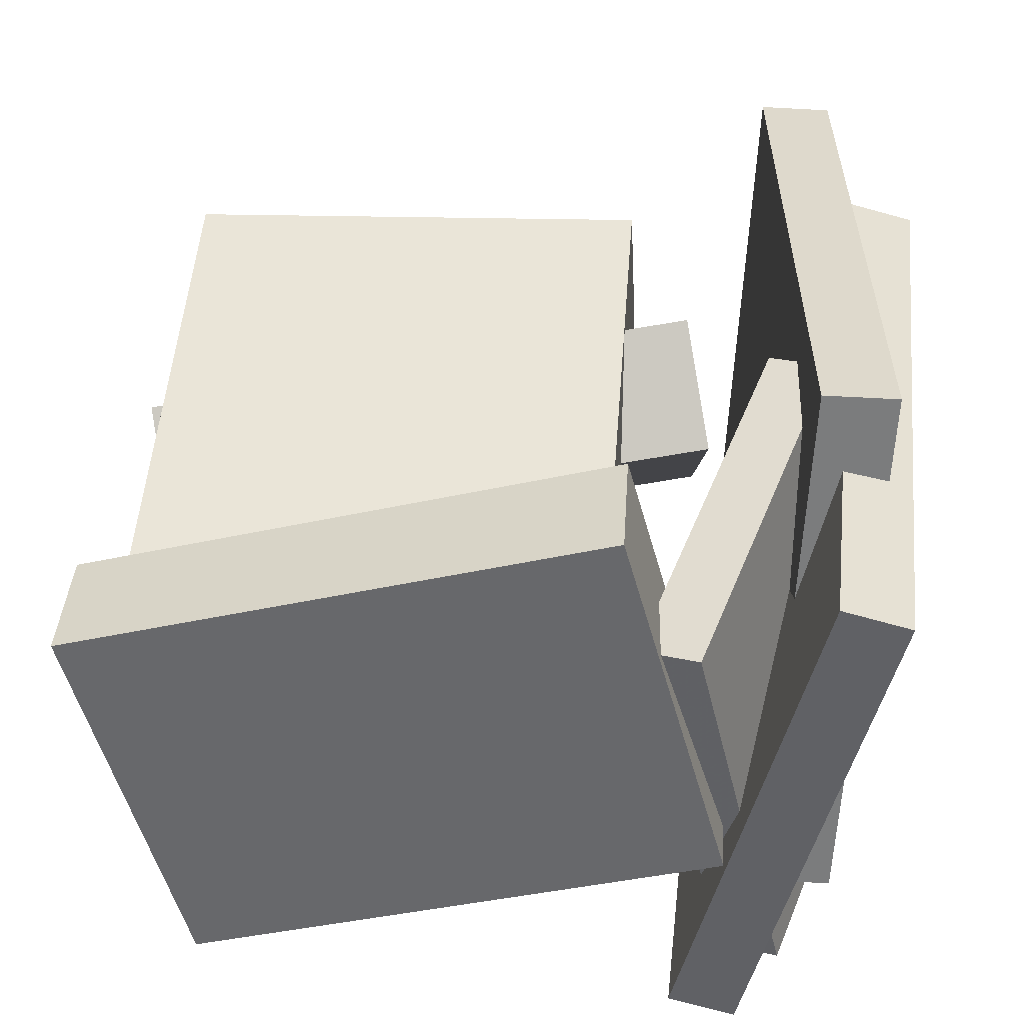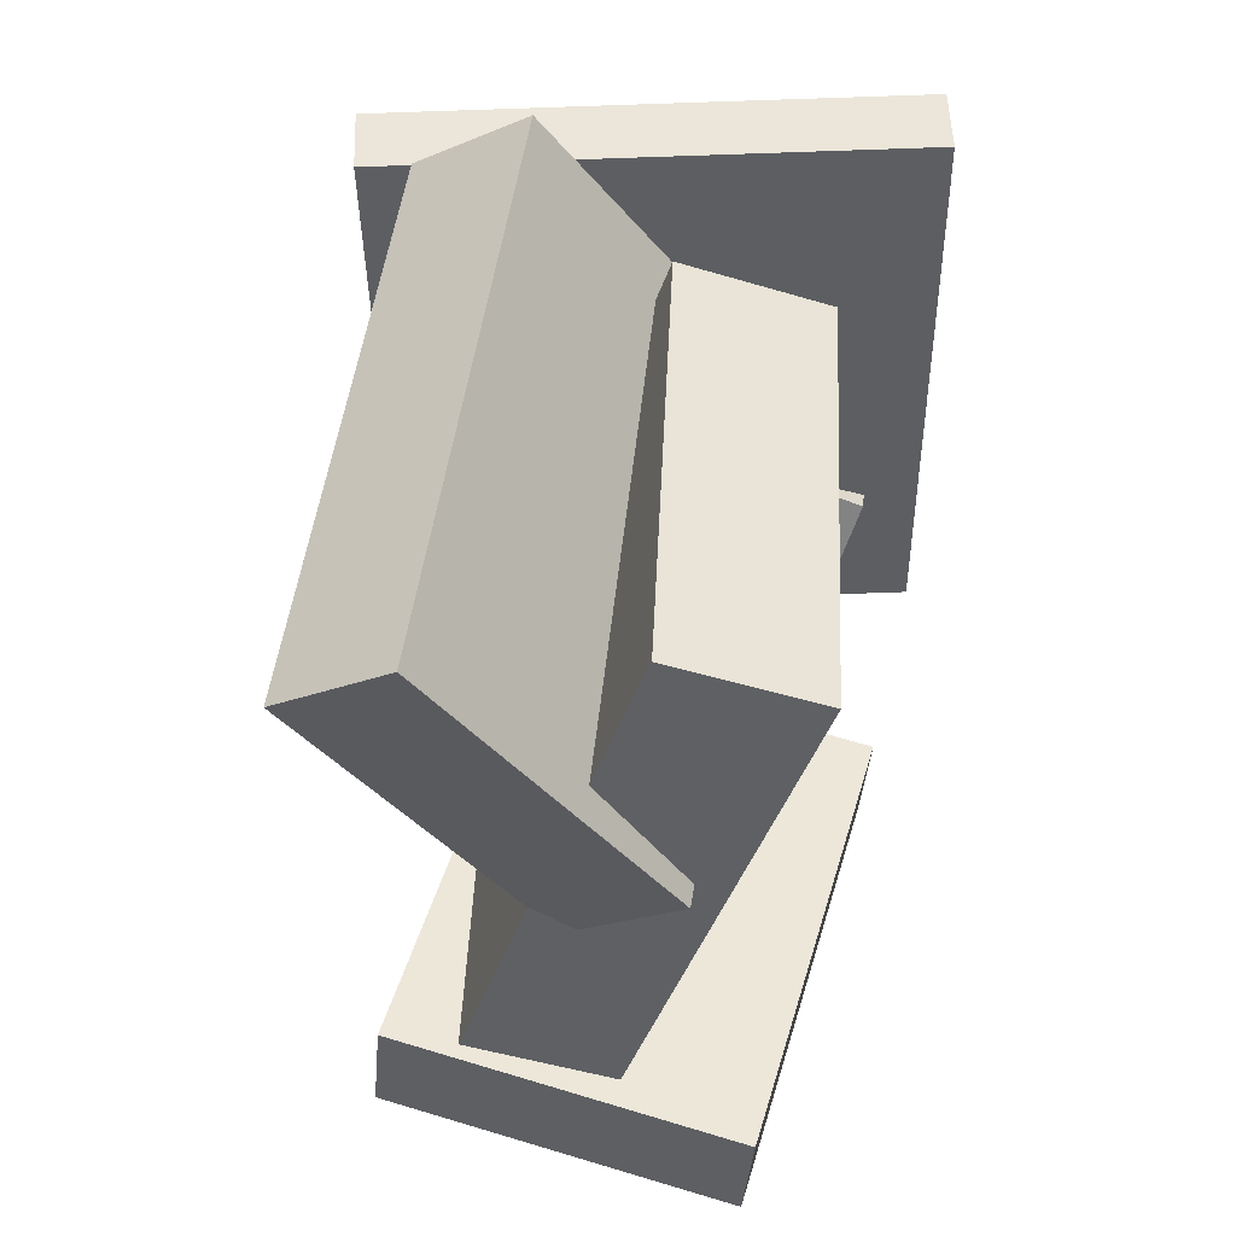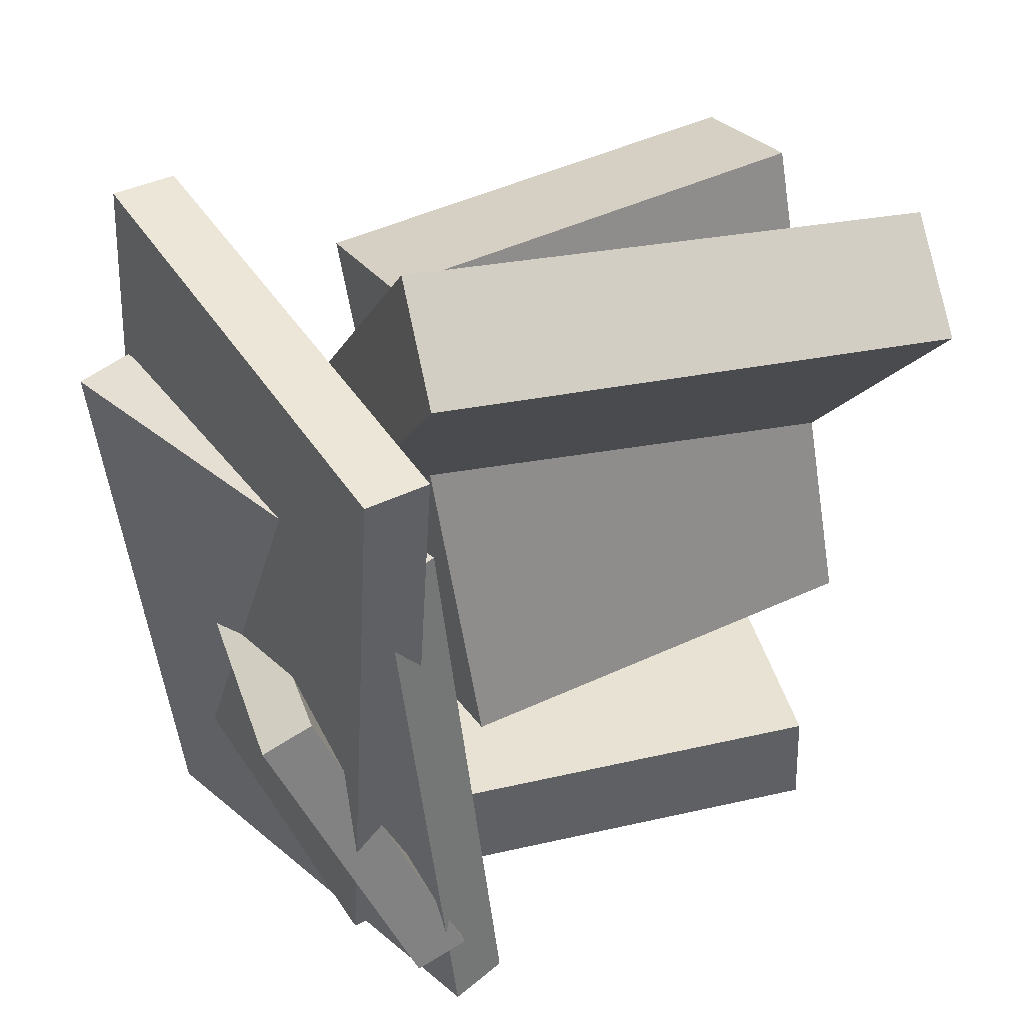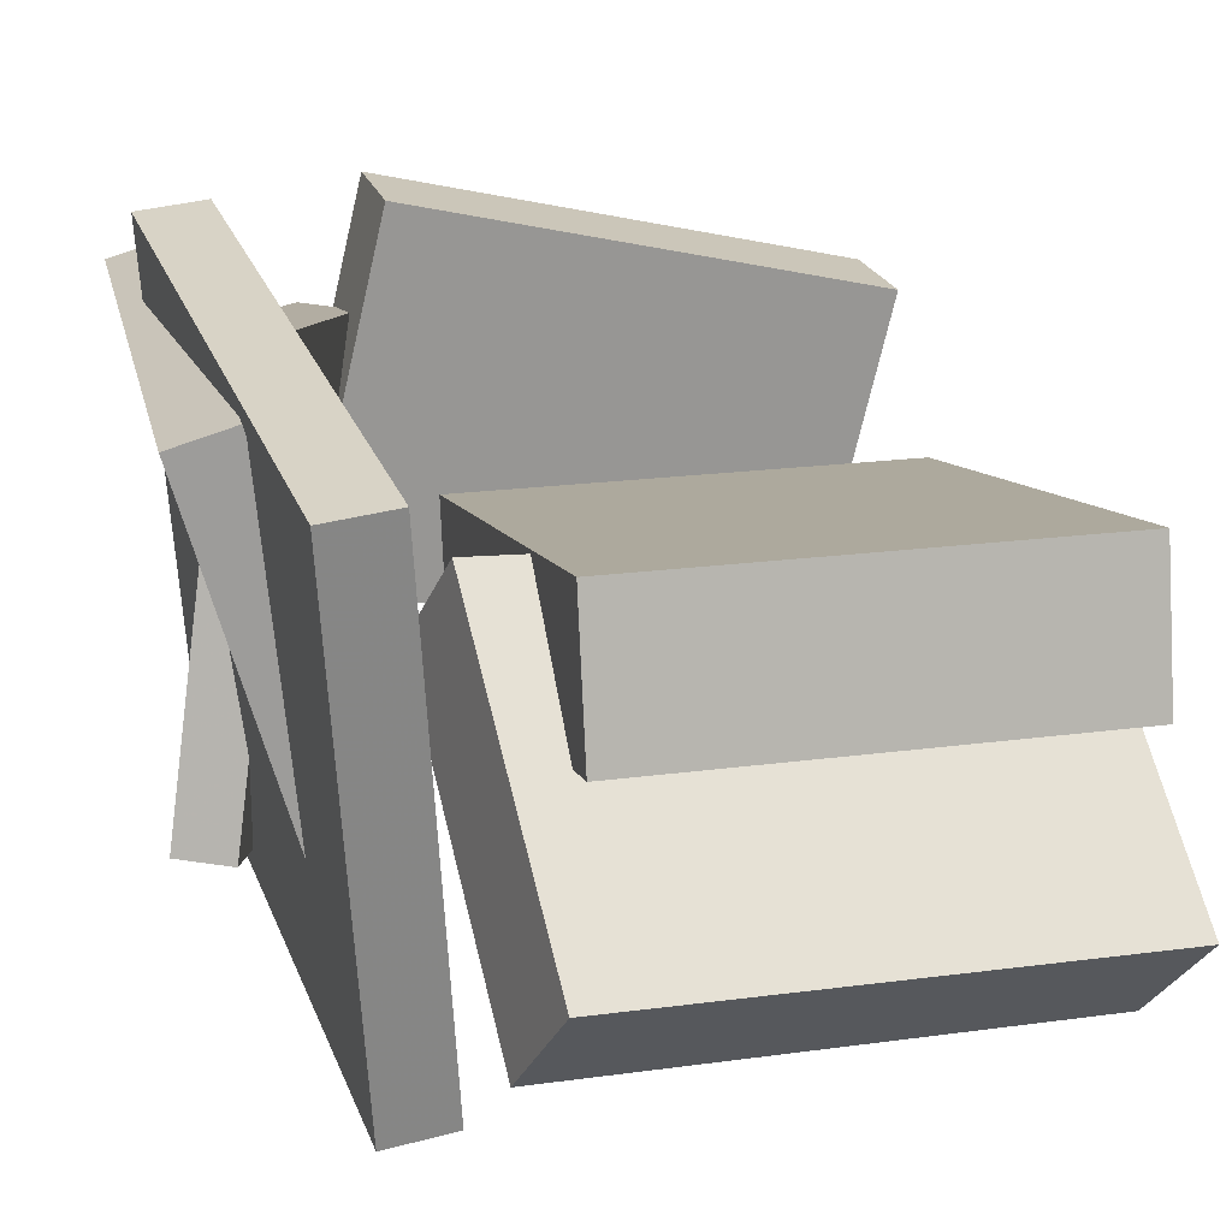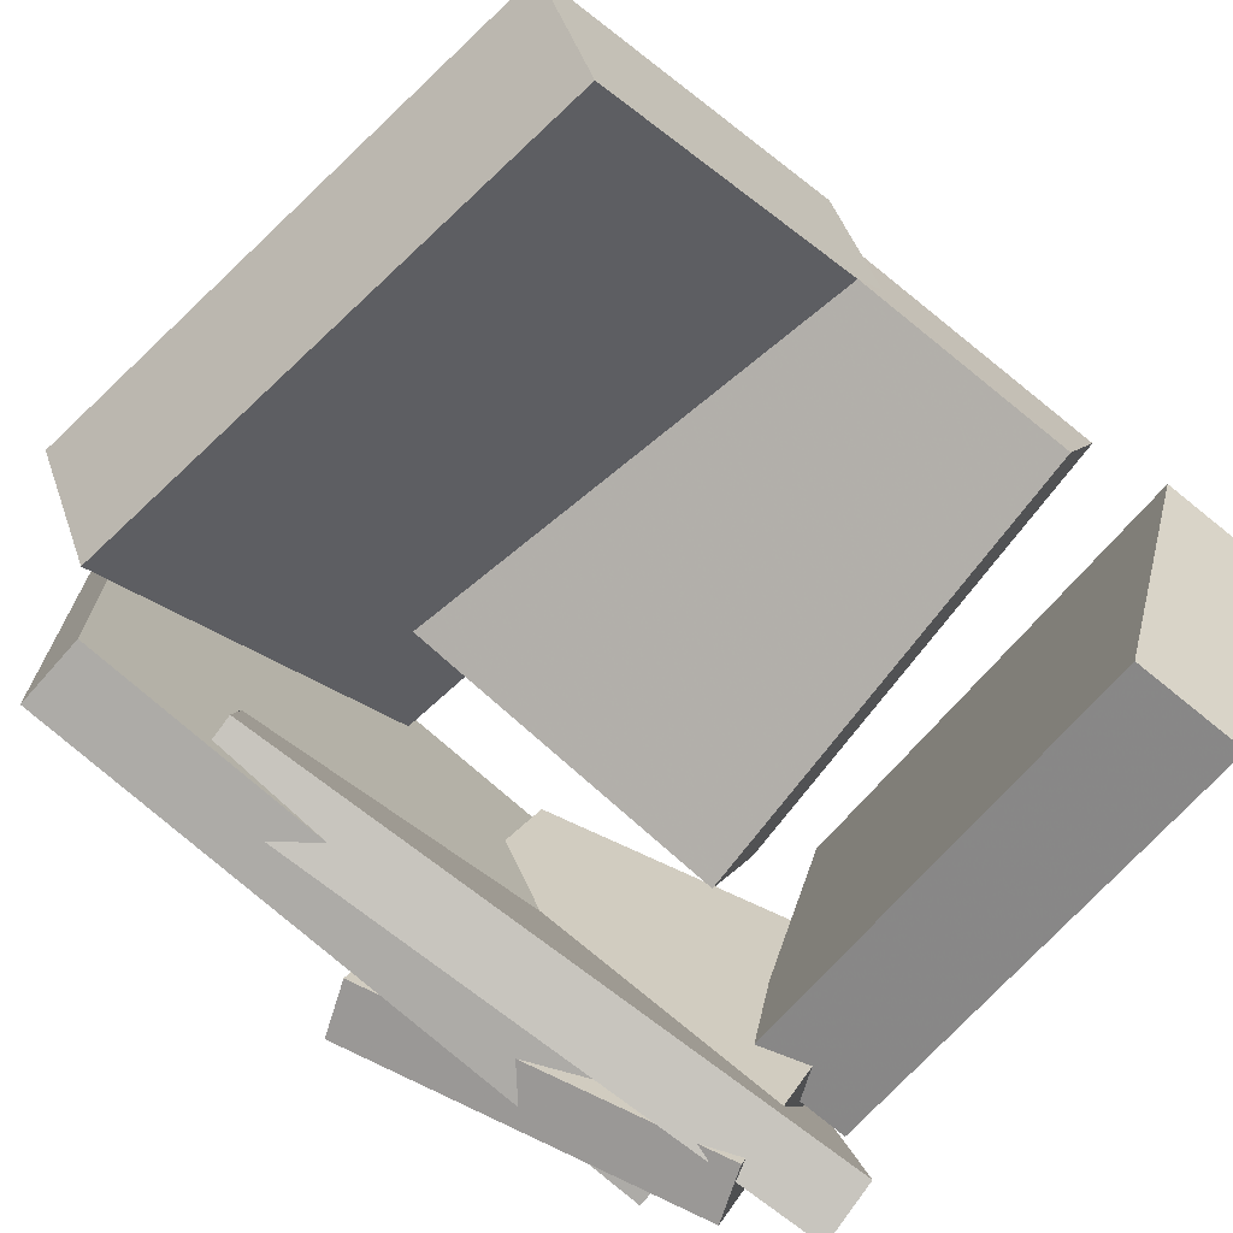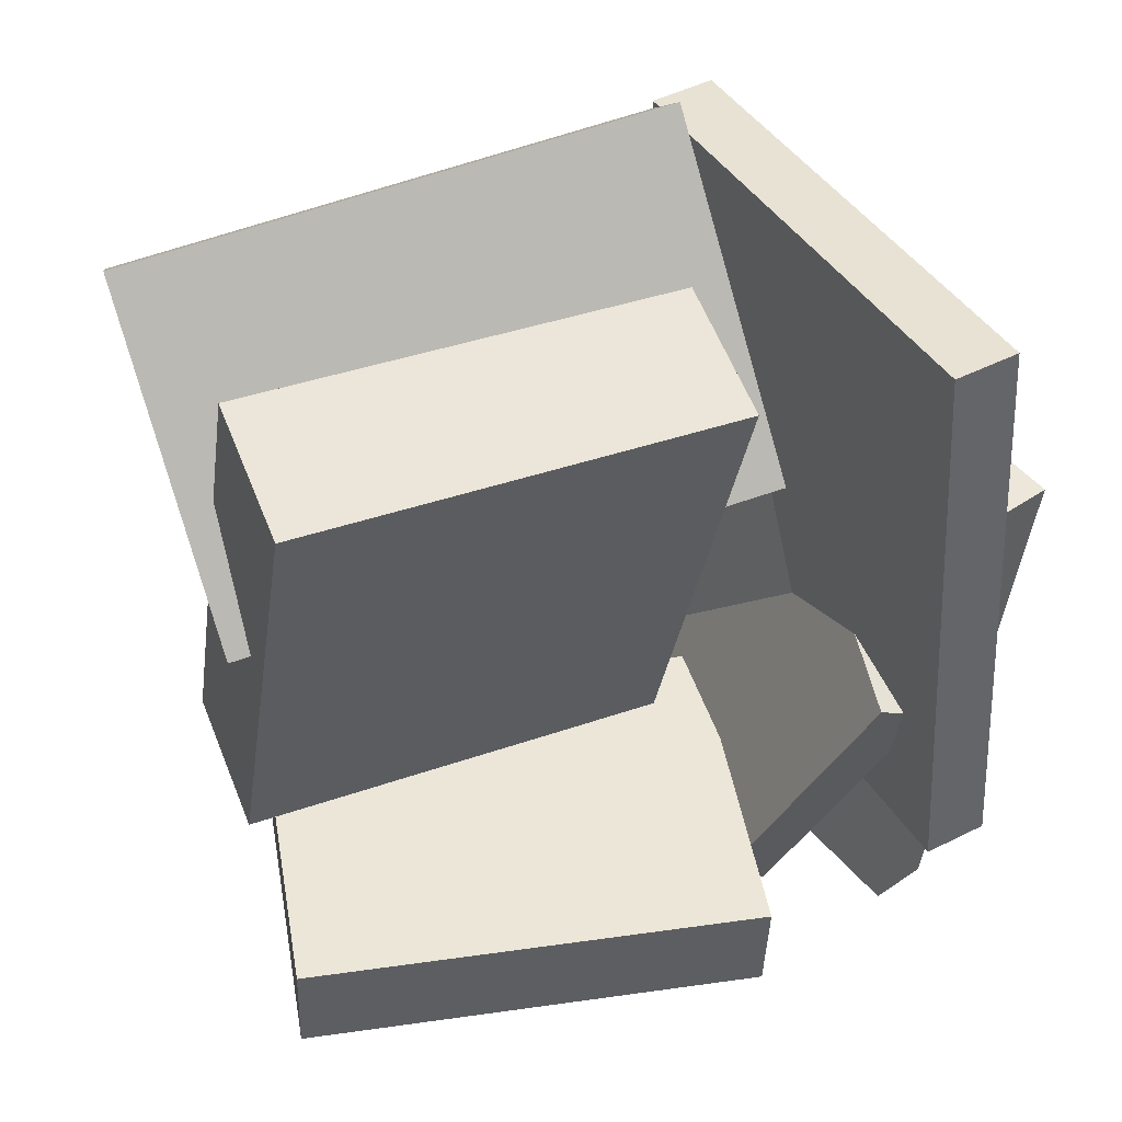
<metadata>
{"format":"obj","ext":"obj","renderer":"f3d","projection":"perspective","resolution":1024,"background":"white","views":[{"elev":32.1,"azim":-176.2,"up":"+Y"},{"elev":48.9,"azim":91.1,"up":"+Z"},{"elev":45.4,"azim":-28.8,"up":"+Z"},{"elev":27.0,"azim":-15.2,"up":"+Y"},{"elev":-74.3,"azim":51.7,"up":"+Y"},{"elev":42.3,"azim":154.6,"up":"+Z"}]}
</metadata>
<code>
v -0.2914 -0.09745 0.03725
v -0.3371 -0.09292 0.01967
v -0.1977 -0.1927 -0.2307
v -0.2434 -0.1881 -0.2483
v -0.2164 0.2635 -0.06474
v -0.262 0.268 -0.08232
v -0.1227 0.1683 -0.3327
v -0.1683 0.1728 -0.3503
f 1.0 7.0 5.0
f 1.0 3.0 7.0
f 1.0 4.0 3.0
f 1.0 2.0 4.0
f 3.0 8.0 7.0
f 3.0 4.0 8.0
f 5.0 7.0 8.0
f 5.0 8.0 6.0
f 1.0 5.0 6.0
f 1.0 6.0 2.0
f 2.0 6.0 8.0
f 2.0 8.0 4.0
v -0.3138 0.2174 -0.3653
v -0.3381 0.2805 0.1557
v -0.2613 0.2308 -0.3645
v -0.2857 0.294 0.1566
v -0.2084 -0.1969 -0.3102
v -0.2327 -0.1337 0.2109
v -0.1559 -0.1834 -0.3093
v -0.1803 -0.1202 0.2117
f 9.0 15.0 13.0
f 9.0 11.0 15.0
f 9.0 12.0 11.0
f 9.0 10.0 12.0
f 11.0 16.0 15.0
f 11.0 12.0 16.0
f 13.0 15.0 16.0
f 13.0 16.0 14.0
f 9.0 13.0 14.0
f 9.0 14.0 10.0
f 10.0 14.0 16.0
f 10.0 16.0 12.0
v -0.09939 -0.04539 -0.1327
v -0.1059 0.09616 0.3088
v -0.09504 0.07686 -0.1719
v -0.1016 0.2184 0.2696
v 0.2909 -0.0563 -0.1234
v 0.2843 0.08525 0.318
v 0.2952 0.06594 -0.1626
v 0.2887 0.2075 0.2789
f 17.0 23.0 21.0
f 17.0 19.0 23.0
f 17.0 20.0 19.0
f 17.0 18.0 20.0
f 19.0 24.0 23.0
f 19.0 20.0 24.0
f 21.0 23.0 24.0
f 21.0 24.0 22.0
f 17.0 21.0 22.0
f 17.0 22.0 18.0
f 18.0 22.0 24.0
f 18.0 24.0 20.0
v -0.1925 -0.01985 -0.236
v -0.1115 0.2814 -0.2621
v -0.1928 -0.02797 -0.3304
v -0.1117 0.2733 -0.3566
v 0.2172 -0.1293 -0.2278
v 0.2982 0.1719 -0.2539
v 0.2169 -0.1375 -0.3222
v 0.2979 0.1638 -0.3484
f 25.0 31.0 29.0
f 25.0 27.0 31.0
f 25.0 28.0 27.0
f 25.0 26.0 28.0
f 27.0 32.0 31.0
f 27.0 28.0 32.0
f 29.0 31.0 32.0
f 29.0 32.0 30.0
f 25.0 29.0 30.0
f 25.0 30.0 26.0
f 26.0 30.0 32.0
f 26.0 32.0 28.0
v -0.1762 0.09068 0.08474
v -0.1665 -0.09635 0.3467
v -0.1537 0.182 0.1491
v -0.1441 -0.005008 0.4111
v 0.2869 0.02303 0.0194
v 0.2966 -0.164 0.2814
v 0.3094 0.1144 0.08378
v 0.319 -0.07266 0.3458
f 33.0 39.0 37.0
f 33.0 35.0 39.0
f 33.0 36.0 35.0
f 33.0 34.0 36.0
f 35.0 40.0 39.0
f 35.0 36.0 40.0
f 37.0 39.0 40.0
f 37.0 40.0 38.0
f 33.0 37.0 38.0
f 33.0 38.0 34.0
f 34.0 38.0 40.0
f 34.0 40.0 36.0
v -0.2835 -0.1389 -0.2135
v -0.3069 0.3099 -0.2064
v -0.2253 -0.1358 -0.2171
v -0.2488 0.313 -0.2099
v -0.2504 -0.1458 0.3248
v -0.2739 0.3031 0.3319
v -0.1923 -0.1427 0.3213
v -0.2158 0.3062 0.3284
f 41.0 47.0 45.0
f 41.0 43.0 47.0
f 41.0 44.0 43.0
f 41.0 42.0 44.0
f 43.0 48.0 47.0
f 43.0 44.0 48.0
f 45.0 47.0 48.0
f 45.0 48.0 46.0
f 41.0 45.0 46.0
f 41.0 46.0 42.0
f 42.0 46.0 48.0
f 42.0 48.0 44.0

</code>
